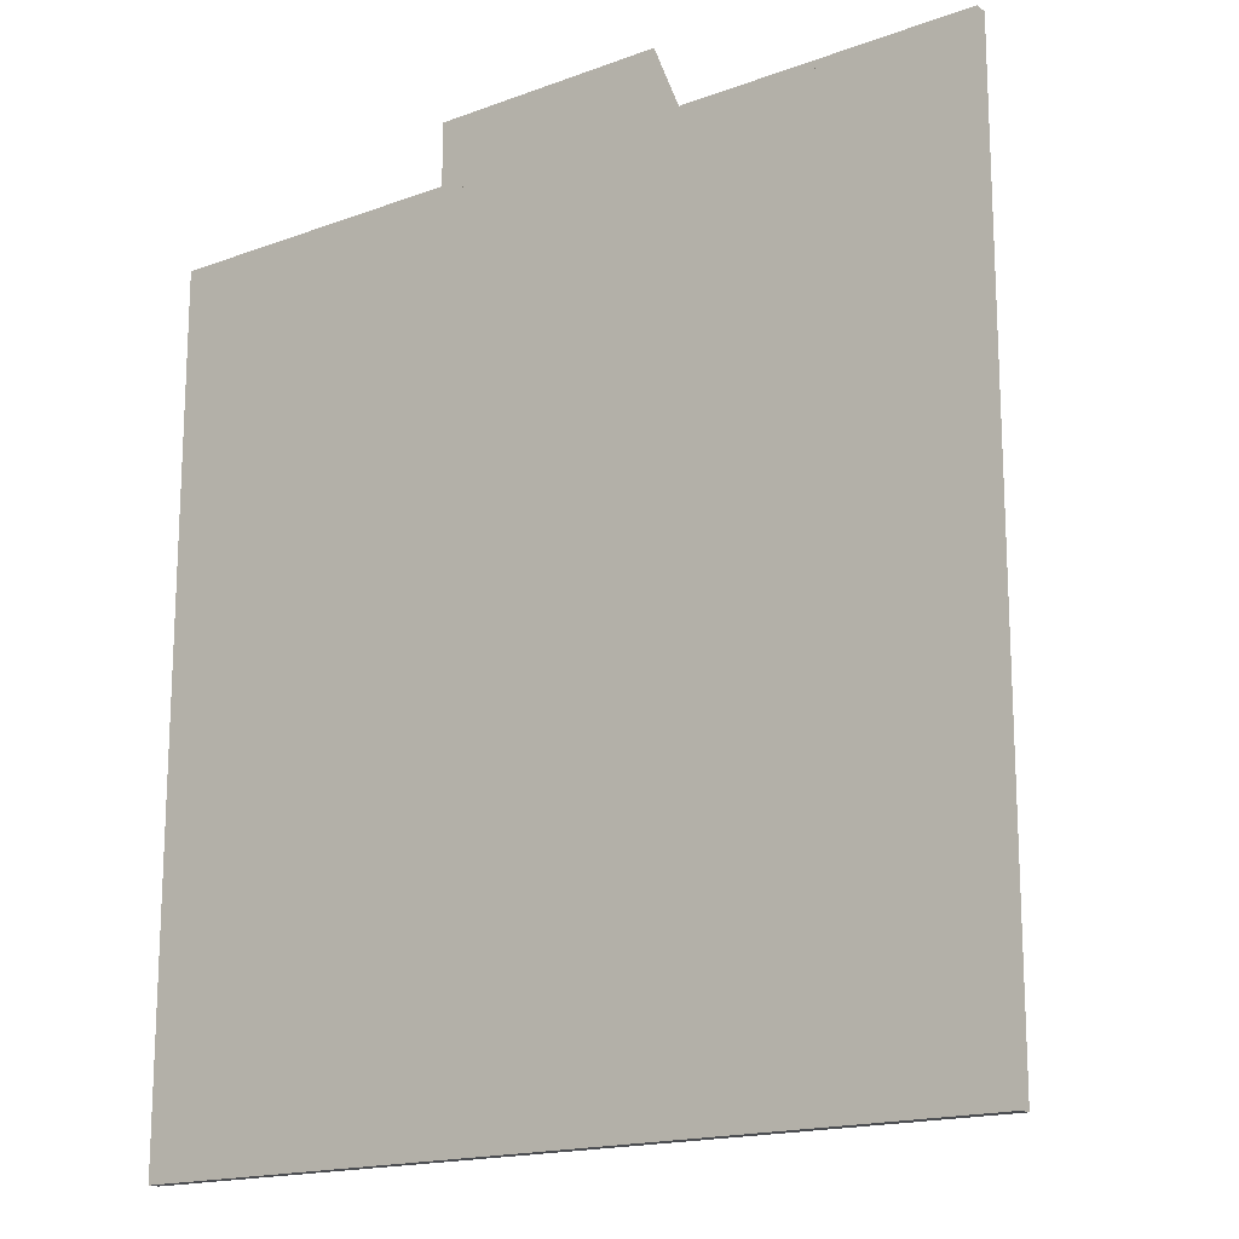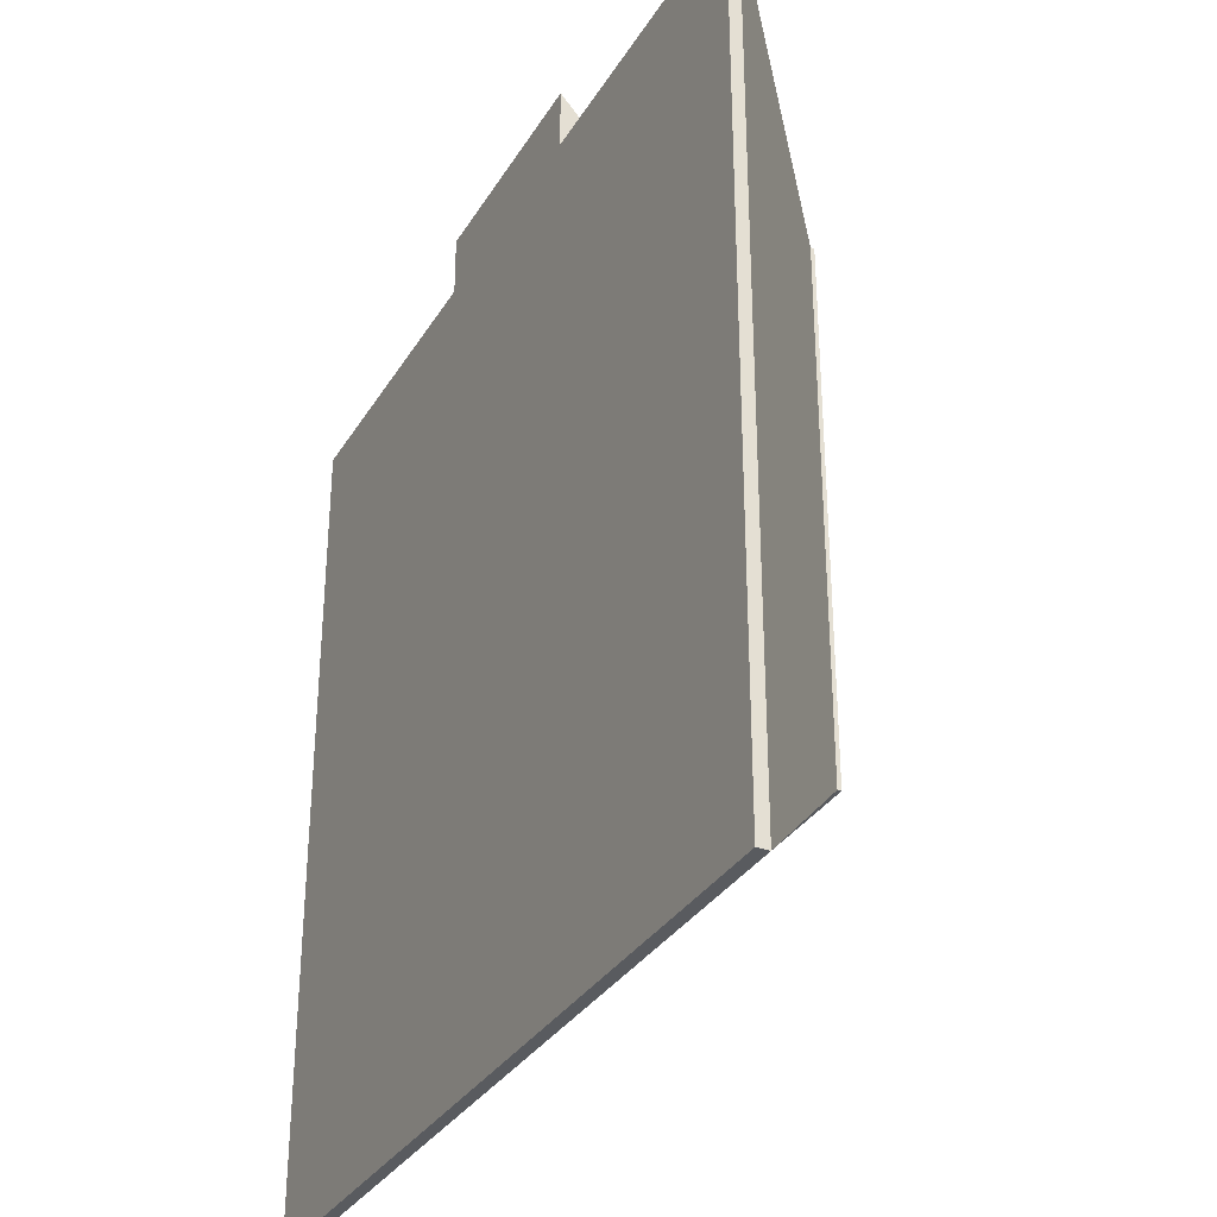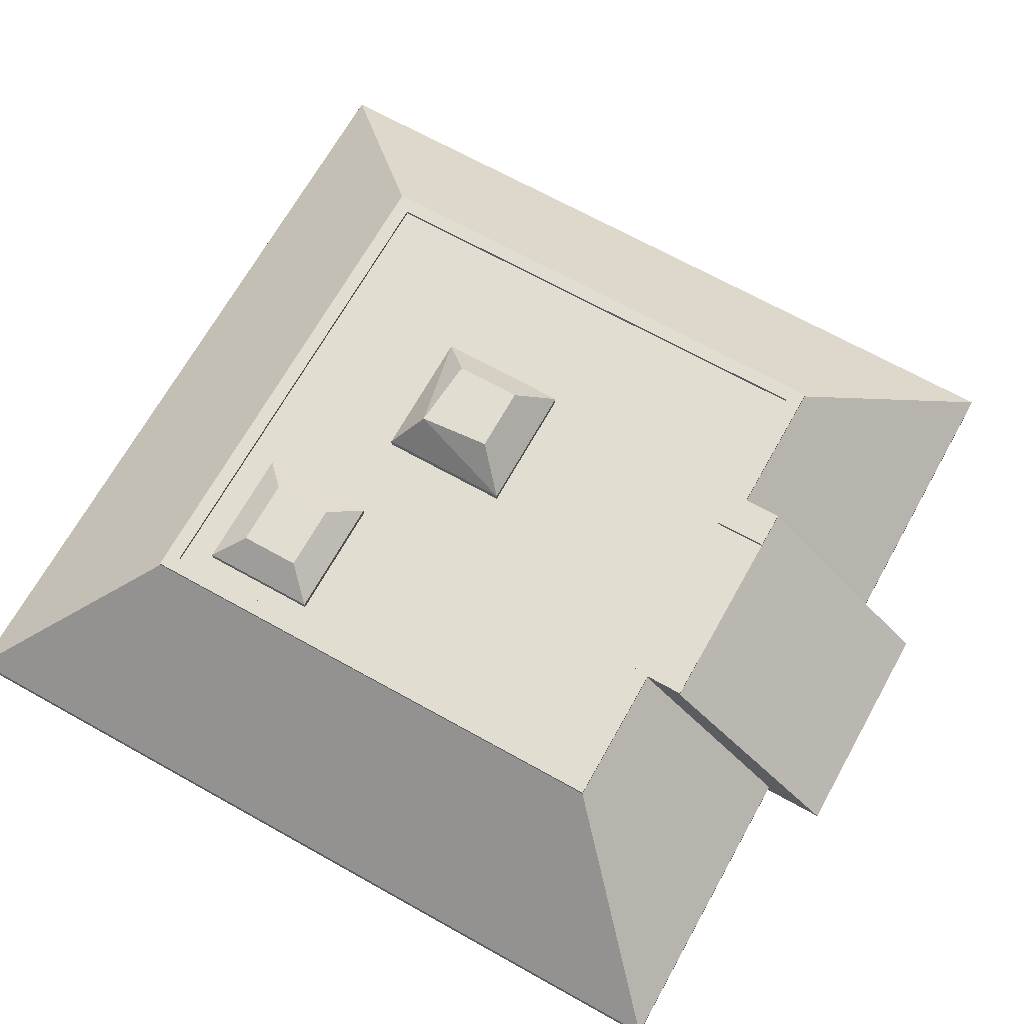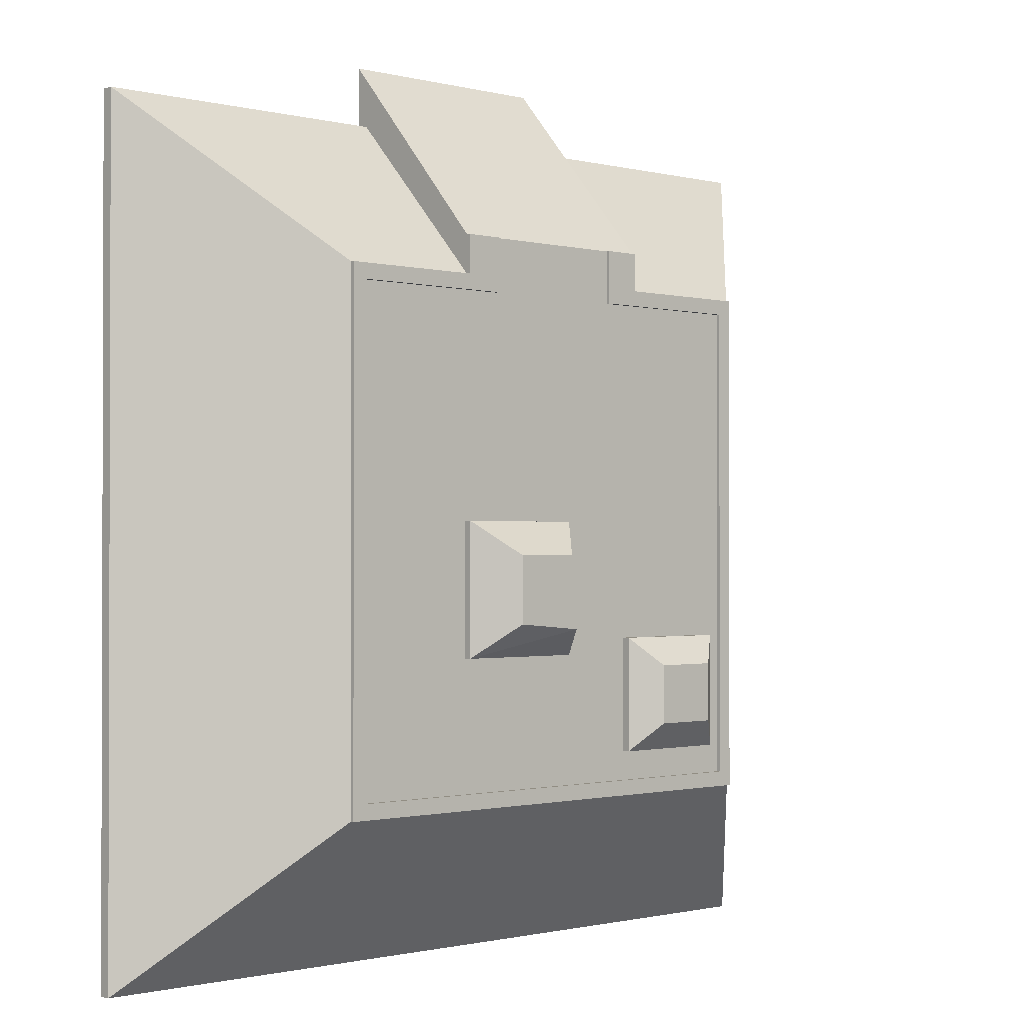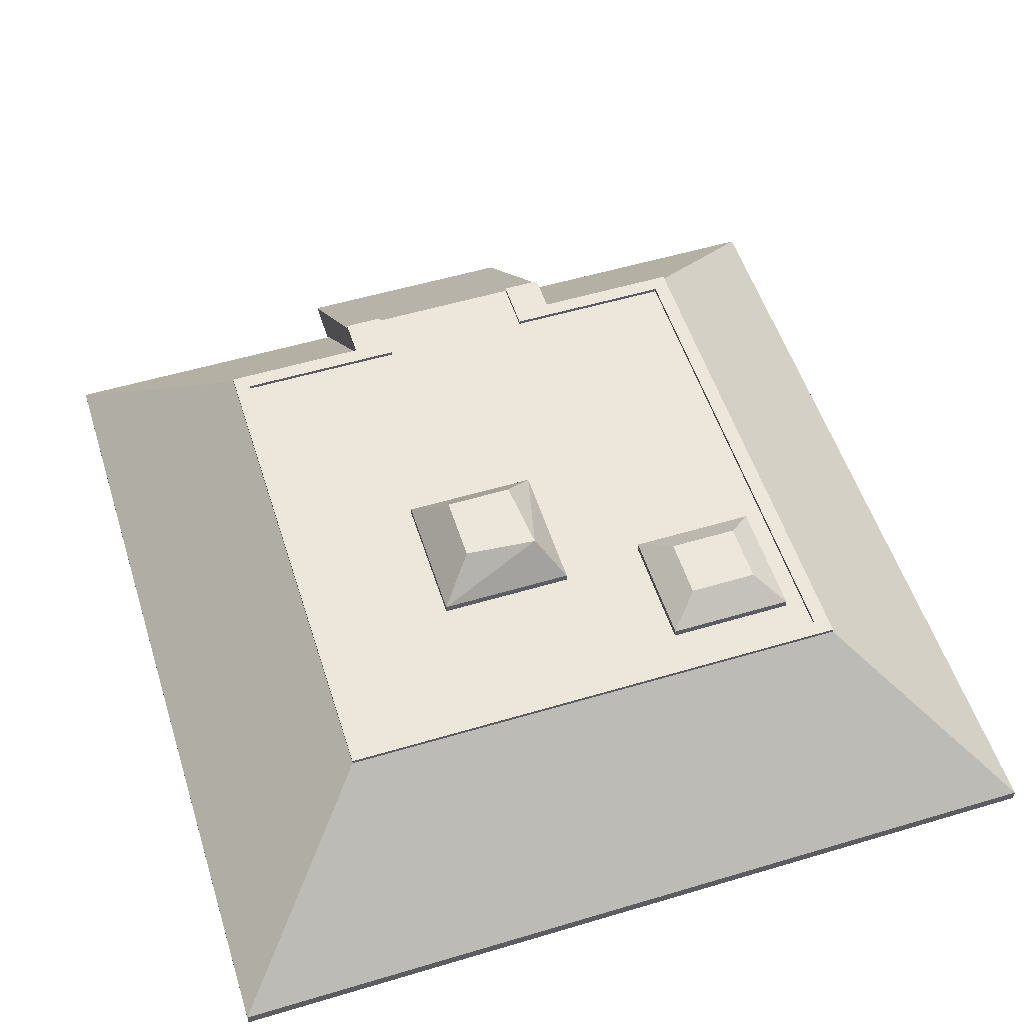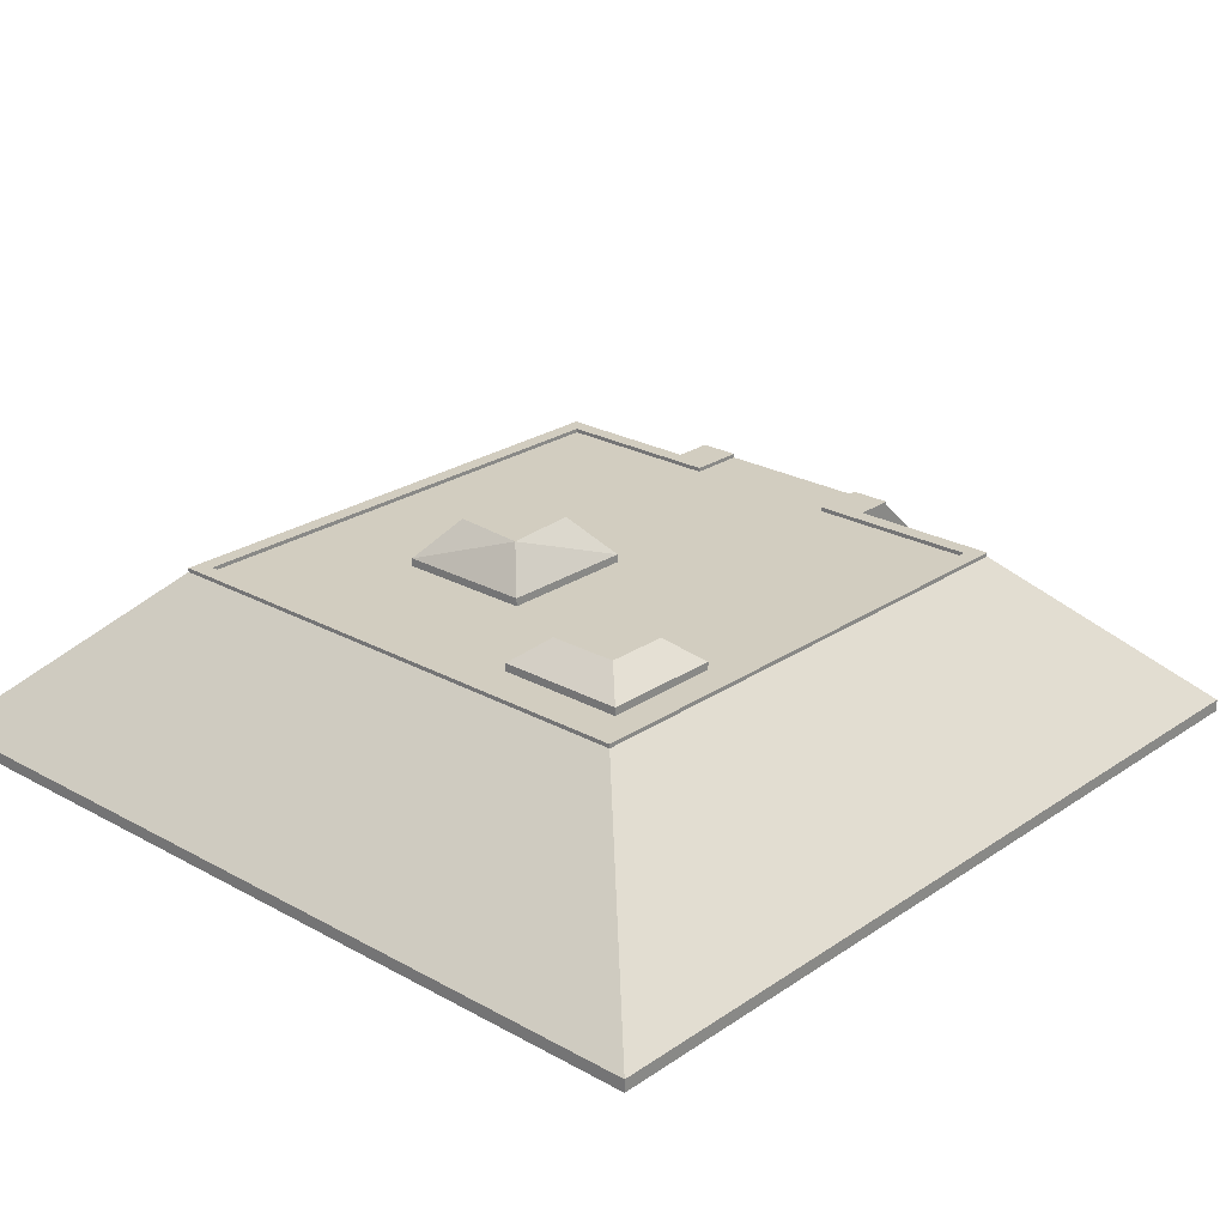
<metadata>
{"format":"obj","ext":"obj","renderer":"f3d","projection":"perspective","resolution":1024,"background":"white","views":[{"elev":-16.8,"azim":36.8,"up":"+Z"},{"elev":-32.5,"azim":63.4,"up":"+Z"},{"elev":68.4,"azim":-60.8,"up":"+Y"},{"elev":-1.0,"azim":137.0,"up":"+Z"},{"elev":53.9,"azim":162.4,"up":"+Y"},{"elev":24.5,"azim":-137.8,"up":"+Y"}]}
</metadata>
<code>
g Mesh1 Model
v 110 0 -110
v 0 0 -0
v 0 0 -110
f 1 2 3
v 40 0 -0
f 2 1 4
f 3 2 1
v 0 1.55 -110
f 2 5 3
v 0 1.55 -0
f 5 2 6
f 6 2 5
v 110 1.55 -0
f 2 7 6
f 4 7 2
v 70 0 -0
f 8 7 4
v 110 0 -0
f 7 8 9
f 9 8 7
f 8 1 9
f 4 1 8
f 4 1 2
f 8 1 4
f 9 1 8
f 1 7 9
v 110 1.55 -110
f 7 1 10
f 9 7 1
f 10 1 7
f 1 5 10
f 5 1 3
f 3 1 5
f 10 5 1
v 21.21 1.55 -88.79
f 11 10 5
v 88.79 1.55 -88.79
f 10 11 12
f 5 10 11
v 21.21 21.55 -88.79
f 13 10 5
v 88.79 21.55 -88.79
f 10 13 14
f 5 10 13
f 14 13 10
v 21.21 22.05 -88.79
f 15 14 13
v 88.79 22.05 -88.79
f 14 15 16
f 13 14 15
f 16 15 14
v 23.21 22.05 -86.79
f 15 17 16
v 23.21 22.05 -23.21
f 17 15 18
f 16 17 15
v 86.79 22.05 -86.79
f 16 17 19
f 19 17 16
v 86.79 21.55 -86.79
f 17 20 19
v 23.21 21.55 -86.79
f 20 17 21
f 21 17 20
f 18 21 17
v 23.21 21.55 -23.21
f 21 18 22
f 22 18 21
v 40 21.55 -23.21
f 18 23 22
v 40 22.05 -23.21
f 23 18 24
f 22 23 18
v 25.75 21.55 -67.77
f 25 22 23
f 22 25 21
f 21 25 22
v 25.75 21.55 -82.91
f 26 21 25
f 21 26 20
f 20 26 21
v 41.89 21.55 -82.91
f 20 26 27
f 27 26 20
v 25.75 22.55 -82.91
f 28 27 26
v 41.89 22.55 -82.91
f 27 28 29
f 26 27 28
f 29 28 27
v 29.44 22.55 -79.22
f 28 30 29
v 29.44 22.55 -71.45
f 30 28 31
f 29 30 28
v 38.21 22.55 -79.22
f 29 30 32
f 32 30 29
v 29.44 25.55 -79.22
f 33 32 30
v 38.21 25.55 -79.22
f 32 33 34
f 30 32 33
f 34 33 32
v 38.21 25.55 -71.45
f 33 35 34
v 29.44 25.55 -71.45
f 35 33 36
f 36 33 35
f 33 31 36
f 31 33 30
f 36 31 33
f 31 35 36
v 38.21 22.55 -71.45
f 35 31 37
f 37 31 35
v 41.89 22.55 -67.77
f 31 38 37
v 25.75 22.55 -67.77
f 31 39 38
f 39 31 28
f 28 31 39
f 31 28 30
f 30 33 31
f 38 39 31
f 25 38 39
v 41.89 21.55 -67.77
f 38 25 40
f 40 25 38
f 25 23 40
f 23 22 25
f 40 23 25
v 45 21.55 -23.21
f 40 23 41
f 41 23 40
f 24 41 23
v 45 22.05 -23.21
f 41 24 42
f 23 41 24
f 42 24 41
v 45 22.05 -21.21
f 24 43 42
v 40 22.05 -21.21
f 24 44 43
f 18 44 24
v 21.21 22.05 -21.21
f 18 45 44
f 45 18 15
f 15 18 45
f 18 15 17
f 17 21 18
f 44 45 18
v 21.21 21.55 -21.21
f 46 44 45
v 40 21.55 -21.21
f 44 46 47
f 47 46 44
v 40 1.55 -0
f 46 48 47
f 48 46 6
f 6 46 48
v 21.21 1.55 -21.21
f 46 6 49
f 49 6 46
f 48 49 6
v 55 1.55 -55
f 49 48 50
f 6 49 48
f 49 5 6
f 5 49 11
f 6 5 49
f 46 5 6
f 5 46 13
f 6 5 46
f 13 46 5
f 46 15 13
f 15 46 45
f 45 46 15
f 45 44 46
f 13 15 46
f 5 11 13
f 13 11 5
f 11 49 5
f 11 49 50
f 50 49 11
f 50 48 49
v 70.3 1.55 -0
f 50 48 51
f 51 48 50
f 51 47 48
v 45 21.55 -21.21
f 47 51 52
f 48 47 51
f 47 48 46
f 52 51 47
v 65 21.55 -21.21
f 52 51 53
f 53 51 52
v 70 21.55 -21.21
f 53 51 54
f 54 51 53
v 88.79 21.55 -21.21
f 51 55 54
f 55 51 7
f 54 55 51
v 70 22.05 -21.21
f 55 56 54
v 88.79 22.05 -21.21
f 56 55 57
f 54 56 55
v 70 22.05 -16.21
f 58 54 56
v 70 21.55 -16.21
f 59 54 58
f 59 8 54
v 70 0 8
f 8 59 60
f 60 59 8
v 65 21.55 -16.21
f 61 60 59
v 65 3.61e-16 8
f 60 61 62
f 62 61 60
v 45 21.55 -16.21
f 63 62 61
v 45 3.976e-16 8
f 62 63 64
f 64 63 62
v 40 21.55 -16.21
f 65 64 63
v 40 0 8
f 64 65 66
f 66 65 64
f 65 4 66
f 4 65 47
f 66 4 65
f 8 66 4
f 66 8 64
f 4 66 8
f 64 8 66
f 64 8 62
f 62 8 64
f 62 8 60
f 60 8 62
f 47 8 4
f 8 47 54
f 4 8 47
f 4 7 8
f 2 7 4
f 6 7 2
f 6 7 51
f 51 7 6
v 88.79 1.55 -21.21
f 67 51 7
f 50 51 67
f 67 51 50
f 7 51 67
f 7 51 55
f 67 7 55
f 12 67 7
f 67 12 50
f 50 12 67
f 12 11 50
f 12 11 10
f 50 11 12
f 12 7 10
f 7 67 12
f 55 7 67
f 7 14 55
f 14 7 10
f 55 14 7
f 14 57 55
f 57 14 16
f 55 57 14
f 57 55 56
v 70 22.05 -23.21
f 68 56 57
v 65 22.05 -23.21
f 69 56 68
v 65 22.05 -21.21
f 56 69 70
f 70 69 56
f 69 53 70
v 65 21.55 -23.21
f 53 69 71
f 70 53 69
f 61 70 53
v 65 22.05 -16.21
f 70 61 72
f 72 61 70
f 61 58 72
f 58 61 59
f 59 61 58
f 59 60 61
f 72 58 61
f 58 70 72
f 70 58 56
f 72 70 58
f 56 58 70
f 56 54 58
f 56 53 54
f 53 56 70
f 54 53 56
f 54 52 53
f 54 47 52
f 54 47 8
f 52 47 54
f 43 47 52
f 47 43 44
f 52 47 43
f 44 43 47
v 45 22.05 -16.21
f 44 73 43
v 40 22.05 -16.21
f 73 44 74
f 74 44 73
f 44 65 74
f 47 65 44
f 47 65 4
f 44 65 47
f 74 65 44
f 65 73 74
f 73 65 63
f 63 65 73
f 63 64 65
f 74 73 65
f 52 73 63
f 73 52 43
f 63 73 52
f 43 52 73
f 41 43 52
f 43 41 42
f 52 43 41
f 42 41 43
f 42 43 24
f 43 44 24
f 43 73 44
f 24 44 18
f 24 18 23
f 53 41 52
f 41 53 71
f 52 41 53
f 71 53 41
f 71 69 53
v 70 21.55 -23.21
f 69 75 71
f 75 69 68
f 71 75 69
v 70.36 21.55 -52.38
f 76 71 75
v 53.02 21.55 -52.38
f 77 71 76
f 71 77 41
f 41 77 71
v 53.02 21.55 -69.72
f 78 41 77
f 78 27 41
f 20 27 78
f 78 27 20
f 41 27 78
f 40 41 27
f 27 41 40
f 27 38 40
f 38 27 29
f 40 38 27
f 29 27 38
f 29 32 38
f 38 32 29
f 37 38 32
f 37 38 31
f 32 38 37
f 32 35 37
f 35 32 34
f 37 35 32
f 34 32 35
f 34 35 33
f 38 34 35
f 34 38 29
f 35 34 38
f 29 38 34
f 29 33 34
f 33 29 28
f 28 29 33
f 34 33 29
f 28 36 33
f 36 28 39
f 39 28 36
f 28 25 39
f 25 28 26
f 39 25 28
f 39 38 25
f 38 36 39
f 36 38 35
f 39 36 38
f 35 38 36
f 36 35 31
f 26 28 25
f 25 21 26
f 33 36 28
f 77 41 78
v 53.02 22.55 -69.72
f 77 79 78
v 53.02 22.55 -52.38
f 79 77 80
f 80 77 79
v 70.36 22.55 -52.38
f 77 81 80
f 81 77 76
f 76 77 81
f 76 71 77
f 75 71 76
v 86.79 21.55 -23.21
f 76 75 82
f 82 75 76
f 68 82 75
v 86.79 22.05 -23.21
f 82 68 83
f 75 82 68
f 83 68 82
f 68 57 83
f 57 56 68
f 68 56 69
f 68 69 75
f 83 57 68
f 83 57 19
f 19 57 83
f 16 19 57
f 57 19 16
f 16 14 57
f 19 82 83
f 82 19 20
f 83 82 19
f 20 19 82
f 19 20 17
v 70.36 21.55 -69.72
f 20 84 82
f 20 78 84
f 84 78 20
f 79 84 78
v 70.36 22.55 -69.72
f 84 79 85
f 78 84 79
f 85 79 84
f 79 81 85
f 81 79 80
f 80 79 81
v 56.55 27.55 -66.19
f 79 80 86
f 86 80 79
v 57.35 27.55 -56.72
f 86 80 87
f 87 80 86
v 66.02 27.55 -56.72
f 80 88 87
f 88 80 81
f 81 80 88
f 80 81 77
f 87 88 80
v 66.02 27.55 -65.39
f 89 87 88
f 87 89 86
f 86 89 87
f 89 85 86
v 70.36 22.55 -57.38
f 89 90 85
f 88 90 89
f 90 88 81
f 81 88 90
f 89 90 88
f 85 90 89
f 85 81 90
f 85 81 79
f 90 81 85
f 81 84 90
f 84 81 76
f 76 81 84
f 90 84 81
f 90 84 85
f 85 84 90
f 76 82 84
f 84 82 76
f 82 84 20
f 86 85 79
f 86 85 89
f 79 85 86
f 88 87 89
f 78 79 77
f 52 61 53
f 61 52 63
f 63 52 61
f 53 61 52
f 53 70 61
f 70 56 53
f 53 52 54
f 61 62 63
f 54 8 59
f 58 54 59
f 10 7 14
f 10 7 12
f 10 12 14
f 14 12 10
f 6 51 48
f 48 51 6
f 3 5 2
g Mesh2 Model
l 2 4
l 3 2
l 1 3
l 9 1
l 8 9
l 8 4
l 60 8
l 62 60
l 64 62
l 66 64
l 4 66
l 4 47
l 47 44
l 52 47
l 43 52
l 73 43
l 63 73
l 65 63
l 65 74
l 65 66
l 74 73
l 44 74
l 43 44
l 43 42
l 24 42
l 23 24
l 22 23
l 22 18
l 21 22
l 21 17
l 20 21
l 20 19
l 82 20
l 82 83
l 75 82
l 75 68
l 71 75
l 69 71
l 69 68
l 70 69
l 56 70
l 54 56
l 55 54
l 55 7
l 67 55
l 50 67
l 11 50
l 5 11
l 10 5
l 12 10
l 50 12
l 49 50
l 6 49
l 46 6
l 49 46
l 46 13
l 46 45
l 47 46
l 48 47
l 6 48
l 5 6
l 3 5
l 13 5
l 13 15
l 13 14
l 11 13
l 14 55
l 14 16
l 12 14
l 14 10
l 7 10
l 67 7
l 51 7
l 48 51
l 51 54
l 54 53
l 8 54
l 53 52
l 61 53
l 61 59
l 63 61
l 63 64
l 63 52
l 52 41
l 23 41
l 41 42
l 41 71
l 53 71
l 53 70
l 72 70
l 72 58
l 61 72
l 62 61
l 59 58
l 59 60
l 56 58
l 57 56
l 16 57
l 15 16
l 45 15
l 44 45
l 55 57
l 9 7
l 1 10
l 2 6
l 68 83
l 83 19
l 19 17
l 17 18
l 18 24
g Mesh3 Model
l 86 79
l 86 87
l 86 85
l 86 80
l 89 86
l 88 89
l 88 81
l 87 88
l 87 80
l 80 79
l 81 80
l 90 81
l 85 90
l 89 85
l 84 85
l 84 76
l 78 84
l 77 78
l 76 77
l 76 81
l 77 80
l 78 79
l 79 85
g Mesh4 Model
l 25 26
l 40 25
l 27 40
l 26 27
l 26 28
l 28 29
l 39 28
l 38 39
l 29 38
l 27 29
l 34 29
l 35 34
l 36 35
l 33 36
l 34 33
l 32 34
l 37 32
l 31 37
l 30 31
l 32 30
l 30 33
l 33 28
l 31 36
l 36 39
l 25 39
l 37 35
l 35 38
l 40 38

</code>
